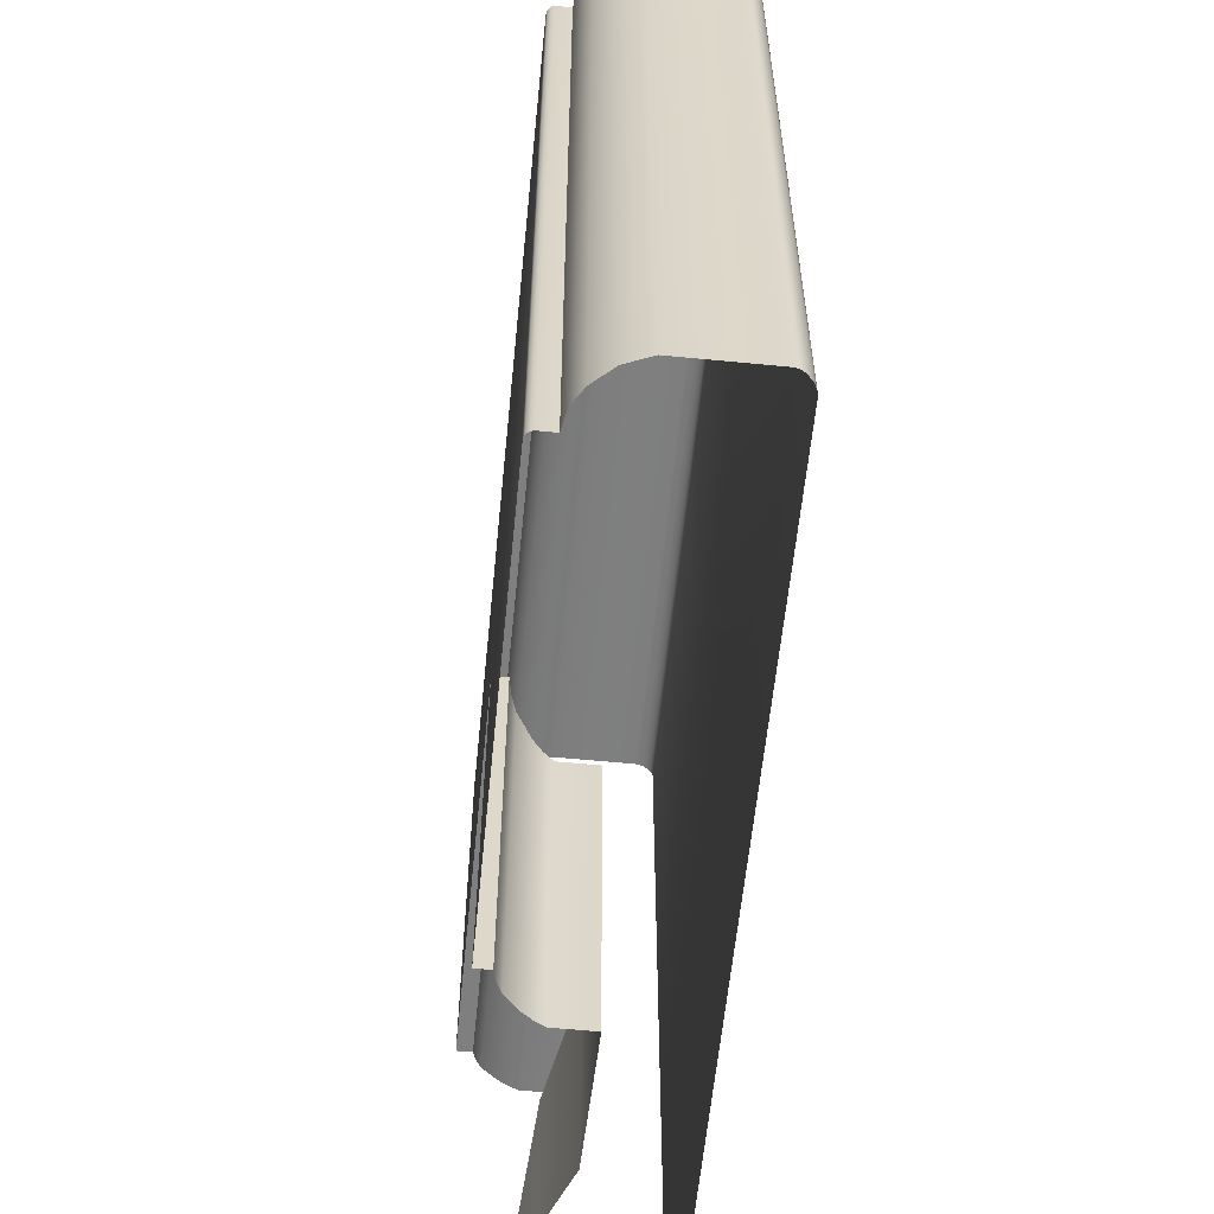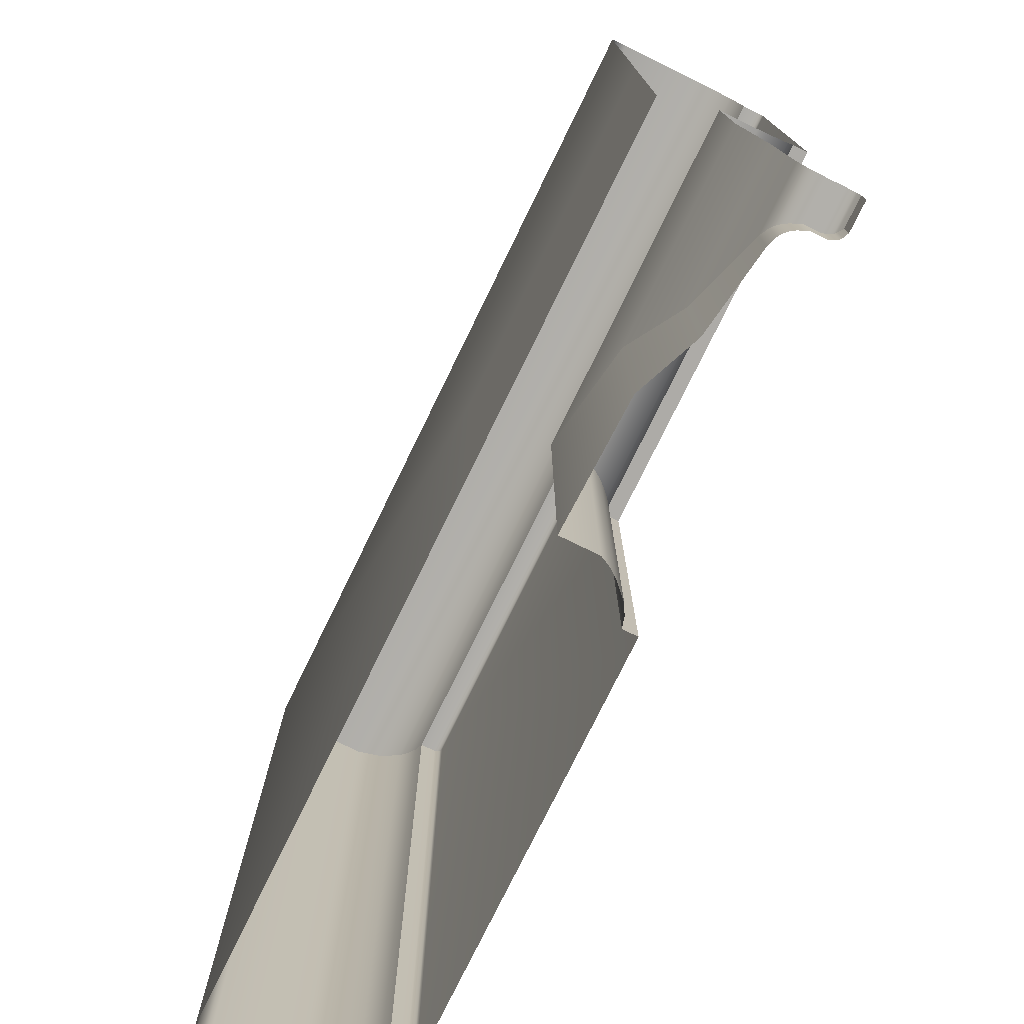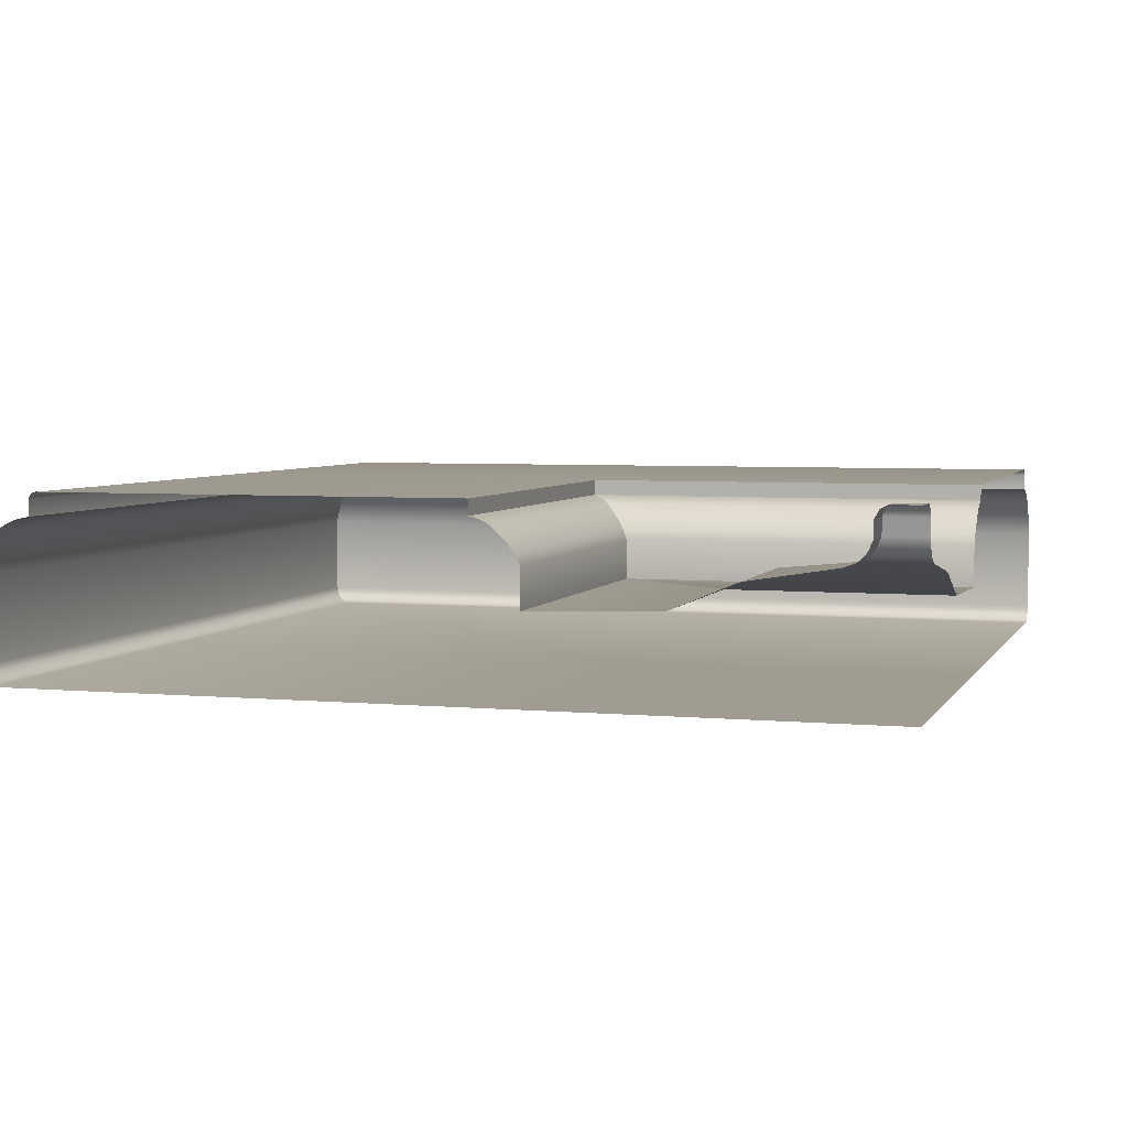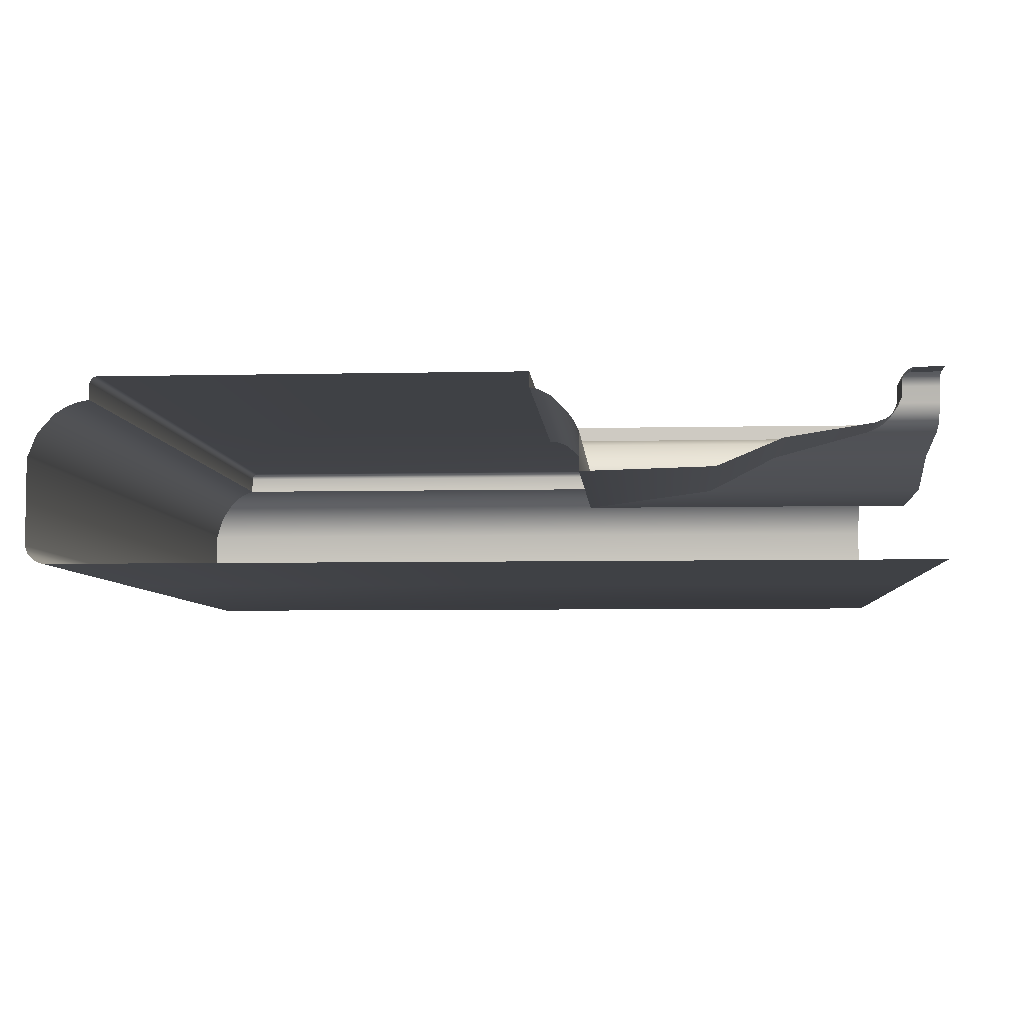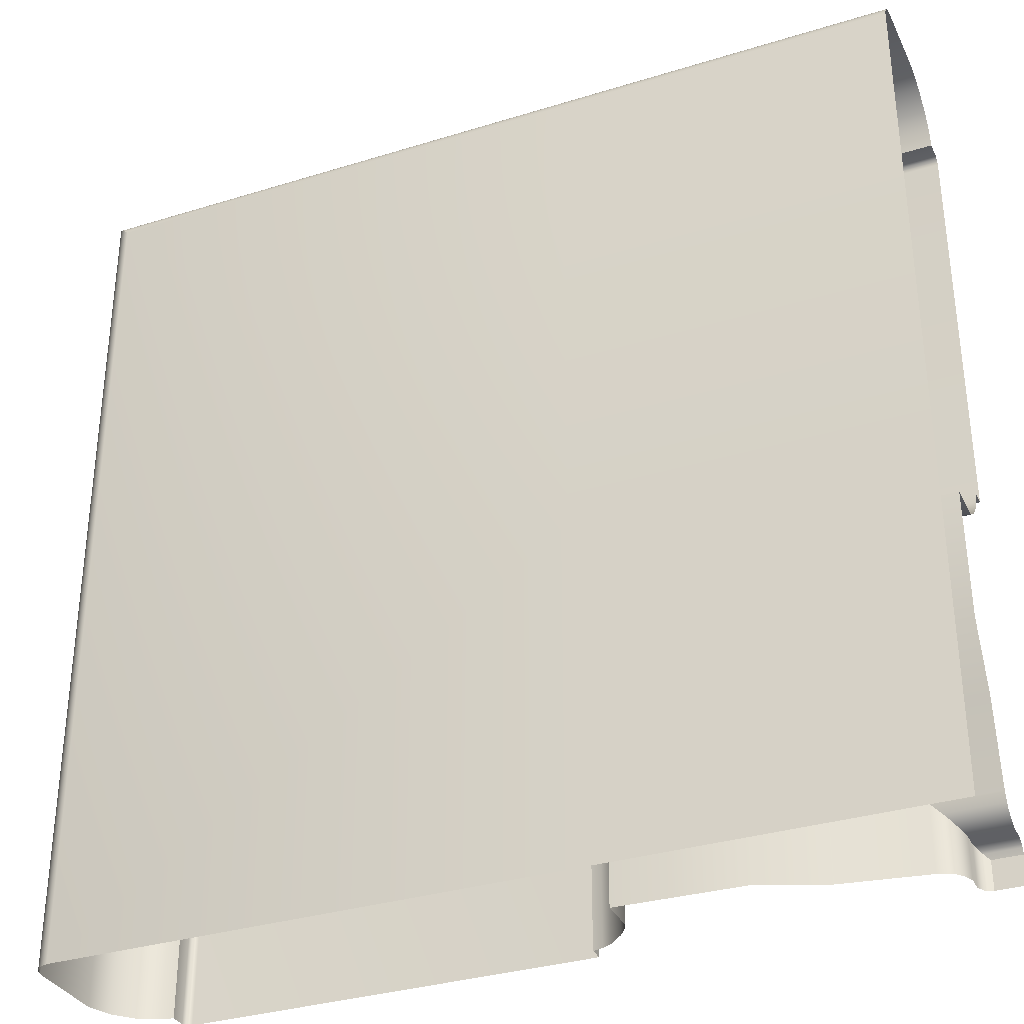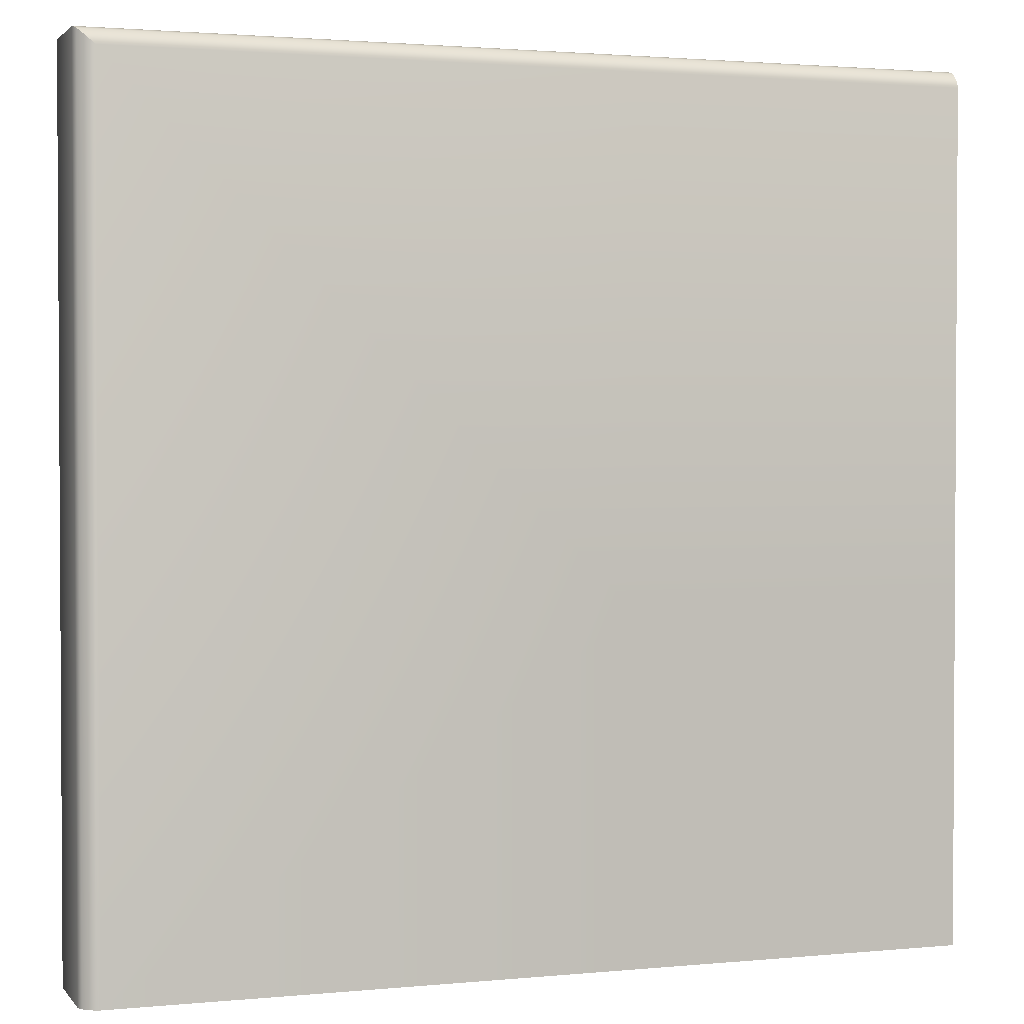
<metadata>
{"format":"obj","ext":"obj","renderer":"f3d","projection":"perspective","resolution":1024,"background":"white","views":[{"elev":-59.7,"azim":84.3,"up":"+Y"},{"elev":-76.4,"azim":-116.0,"up":"+Y"},{"elev":4.5,"azim":-73.1,"up":"+Z"},{"elev":-5.7,"azim":-86.0,"up":"+Z"},{"elev":-33.4,"azim":-157.0,"up":"+Y"},{"elev":1.9,"azim":160.9,"up":"+Y"}]}
</metadata>
<code>
o DF_31_TR1/DF_31_TR/mesh22/mesh22-geometry#mesh22-geometry
v 0.06143 0.558 0.5208
v 0.05162 0.5587 0.52
v 0.05162 0.558 0.5208
v 0.06216 0.5587 0.52
v 0.06078 0.5573 0.5217
v 0.06216 0.5482 0.52
v 0.06303 0.5596 0.5195
v 0.05162 0.5573 0.5217
v 0.06143 0.5482 0.5208
v 0.05162 0.5596 0.5195
v 0.0599 0.5565 0.5237
v 0.06078 0.5482 0.5217
v 0.06303 0.5482 0.5195
v 0.06506 0.5616 0.5187
v 0.05162 0.5565 0.5237
v 0.05162 0.5616 0.5187
v 0.05991 0.5565 0.527
v 0.0599 0.5482 0.5237
v 0.06506 0.5482 0.5187
v 0.08253 0.5791 0.516
v 0.05162 0.5565 0.527
v 0.05162 0.5791 0.516
v 0.05911 0.5557 0.5286
v 0.05991 0.5482 0.527
v 0.08253 0.5482 0.516
v 0.09547 0.592 0.5106
v 0.05162 0.5557 0.5286
v 0.05162 0.592 0.5106
v 0.05162 0.5552 0.5289
v 0.05911 0.5482 0.5286
v 0.09547 0.5482 0.5106
v 0.1218 0.6183 0.5098
v 0.0586 0.5552 0.5289
v 0.0586 0.5482 0.5289
v 0.05162 0.6183 0.5098
v 0.05162 0.5541 0.5294
v 0.1218 0.5482 0.5098
v 0.05162 0.6183 0.5178
v 0.05751 0.5541 0.5294
v 0.05751 0.5482 0.5294
v 0.1218 0.6183 0.5178
v 0.05162 0.5482 0.5294
v 0.1218 0.5482 0.5178
v 0.05162 0.6193 0.5198
v 0.1228 0.6193 0.5198
v 0.1228 0.5482 0.5198
v 0.05162 0.6207 0.5217
v 0.1241 0.6207 0.5217
v 0.1241 0.5482 0.5217
v 0.1273 0.6238 0.5247
v 0.05162 0.6238 0.5247
v 0.1273 0.5482 0.5247
v 0.1292 0.6258 0.5257
v 0.05162 0.6258 0.5257
v 0.1292 0.5482 0.5257
v 0.1313 0.6279 0.5263
v 0.05162 0.6279 0.5263
v 0.1313 0.5482 0.5263
v 0.05162 0.6279 0.5294
v 0.1314 0.6279 0.5294
v 0.1314 0.5482 0.5294
v 0.05162 0.713 0.5294
v 0.2164 0.713 0.5294
v 0.1314 0.713 0.5294
v 0.2164 0.5482 0.5294
v 0.1308 0.7136 0.5293
v 0.217 0.7136 0.5293
v 0.05162 0.7136 0.5293
v 0.217 0.5482 0.5293
v 0.1305 0.7139 0.5292
v 0.2173 0.7139 0.5292
v 0.05162 0.7139 0.5292
v 0.2173 0.5482 0.5292
v 0.05162 0.7142 0.5288
v 0.2177 0.7142 0.5288
v 0.2177 0.5482 0.5288
v 0.1301 0.7142 0.5288
v 0.05162 0.7144 0.5286
v 0.2178 0.7144 0.5286
v 0.2178 0.5482 0.5286
v 0.13 0.7144 0.5286
v 0.05162 0.7146 0.5281
v 0.218 0.7146 0.5281
v 0.218 0.5482 0.5281
v 0.1298 0.7146 0.5281
v 0.05162 0.7146 0.5247
v 0.1298 0.7146 0.5247
v 0.218 0.5482 0.5247
v 0.218 0.7146 0.5247
v 0.1272 0.7171 0.5242
v 0.2206 0.7171 0.5242
v 0.05162 0.7171 0.5242
v 0.2206 0.5482 0.5242
v 0.1249 0.7195 0.5233
v 0.2229 0.7195 0.5233
v 0.05162 0.7195 0.5233
v 0.2229 0.5482 0.5233
v 0.1228 0.7216 0.5219
v 0.225 0.7216 0.5219
v 0.05162 0.7216 0.5219
v 0.225 0.5482 0.5219
v 0.05162 0.7249 0.5181
v 0.2283 0.7249 0.5181
v 0.2283 0.5482 0.5181
v 0.1194 0.7249 0.5181
v 0.05162 0.7268 0.5133
v 0.2302 0.7268 0.5133
v 0.2302 0.5482 0.5133
v 0.1175 0.7268 0.5133
v 0.05162 0.7268 0.4961
v 0.1176 0.7268 0.4961
v 0.2302 0.5482 0.4961
v 0.2302 0.7268 0.4961
v 0.05162 0.7266 0.4952
v 0.1178 0.7266 0.4952
v 0.23 0.5482 0.4952
v 0.23 0.7266 0.4952
v 0.05162 0.7262 0.4944
v 0.1181 0.7262 0.4944
v 0.2296 0.5482 0.4944
v 0.2296 0.7262 0.4944
v 0.1195 0.7249 0.4932
v 0.2283 0.7249 0.4932
v 0.05162 0.7249 0.4932
v 0.2283 0.5482 0.4932
v 0.1203 0.7241 0.4927
v 0.2275 0.7241 0.4927
v 0.05162 0.7241 0.4927
v 0.2275 0.5482 0.4927
v 0.1217 0.7232 0.4924
v 0.2266 0.7232 0.4924
v 0.05162 0.7232 0.4924
v 0.2266 0.5482 0.4924
v 0.1217 0.6183 0.4924
v 0.05162 0.6183 0.4924
v 0.1217 0.5482 0.4924
v 0.05162 0.5482 0.4924
f 1 2 3
f 2 1 4
f 3 5 1
f 1 6 4
f 7 2 4
f 5 3 8
f 5 9 1
f 6 1 9
f 6 7 4
f 2 7 10
f 8 11 5
f 9 5 12
f 7 6 13
f 14 10 7
f 11 8 15
f 11 12 5
f 13 14 7
f 10 14 16
f 15 17 11
f 12 11 18
f 14 13 19
f 20 16 14
f 17 15 21
f 17 18 11
f 19 20 14
f 16 20 22
f 21 23 17
f 18 17 24
f 20 19 25
f 26 22 20
f 23 21 27
f 23 24 17
f 25 26 20
f 22 26 28
f 29 23 27
f 24 23 30
f 26 25 31
f 32 28 26
f 23 29 33
f 23 34 30
f 31 32 26
f 28 32 35
f 36 33 29
f 34 23 33
f 32 31 37
f 32 38 35
f 33 36 39
f 33 40 34
f 37 41 32
f 38 32 41
f 42 39 36
f 40 33 39
f 41 37 43
f 41 44 38
f 39 42 40
f 43 45 41
f 44 41 45
f 45 43 46
f 45 47 44
f 46 48 45
f 47 45 48
f 48 46 49
f 50 47 48
f 49 50 48
f 47 50 51
f 50 49 52
f 53 51 50
f 52 53 50
f 51 53 54
f 53 52 55
f 56 54 53
f 55 56 53
f 54 56 57
f 56 55 58
f 56 59 57
f 58 60 56
f 59 56 60
f 60 58 61
f 60 62 59
f 61 63 60
f 62 60 64
f 63 61 65
f 60 63 64
f 66 62 64
f 65 67 63
f 63 66 64
f 62 66 68
f 67 65 69
f 66 63 67
f 70 68 66
f 69 71 67
f 71 66 67
f 68 70 72
f 66 71 70
f 71 69 73
f 70 74 72
f 75 70 71
f 76 71 73
f 74 70 77
f 70 75 77
f 71 76 75
f 77 78 74
f 79 77 75
f 80 75 76
f 78 77 81
f 77 79 81
f 75 80 79
f 81 82 78
f 83 81 79
f 84 79 80
f 82 81 85
f 81 83 85
f 79 84 83
f 85 86 82
f 83 87 85
f 88 83 84
f 86 85 87
f 87 83 89
f 83 88 89
f 90 86 87
f 91 87 89
f 88 91 89
f 86 90 92
f 87 91 90
f 91 88 93
f 94 92 90
f 95 90 91
f 93 95 91
f 92 94 96
f 90 95 94
f 95 93 97
f 98 96 94
f 99 94 95
f 97 99 95
f 96 98 100
f 94 99 98
f 99 97 101
f 98 102 100
f 103 98 99
f 104 99 101
f 102 98 105
f 98 103 105
f 99 104 103
f 105 106 102
f 107 105 103
f 108 103 104
f 106 105 109
f 105 107 109
f 103 108 107
f 109 110 106
f 107 111 109
f 112 107 108
f 110 109 111
f 111 107 113
f 107 112 113
f 111 114 110
f 113 115 111
f 116 113 112
f 114 111 115
f 115 113 117
f 113 116 117
f 115 118 114
f 117 119 115
f 120 117 116
f 118 115 119
f 119 117 121
f 117 120 121
f 122 118 119
f 121 122 119
f 120 123 121
f 118 122 124
f 122 121 123
f 123 120 125
f 126 124 122
f 127 122 123
f 125 127 123
f 124 126 128
f 122 127 126
f 127 125 129
f 130 128 126
f 131 126 127
f 129 131 127
f 128 130 132
f 126 131 130
f 131 129 133
f 134 132 130
f 131 134 130
f 133 134 131
f 132 134 135
f 134 133 136
f 136 135 134
f 135 136 137
f 3 2 1
f 4 1 2
f 1 5 3
f 4 6 1
f 4 2 7
f 8 3 5
f 1 9 5
f 9 1 6
f 4 7 6
f 10 7 2
f 5 11 8
f 12 5 9
f 13 6 7
f 7 10 14
f 15 8 11
f 5 12 11
f 7 14 13
f 16 14 10
f 11 17 15
f 18 11 12
f 19 13 14
f 14 16 20
f 21 15 17
f 11 18 17
f 14 20 19
f 22 20 16
f 17 23 21
f 24 17 18
f 25 19 20
f 20 22 26
f 27 21 23
f 17 24 23
f 20 26 25
f 28 26 22
f 27 23 29
f 30 23 24
f 31 25 26
f 26 28 32
f 33 29 23
f 30 34 23
f 26 32 31
f 35 32 28
f 29 33 36
f 33 23 34
f 37 31 32
f 35 38 32
f 39 36 33
f 34 40 33
f 32 41 37
f 41 32 38
f 36 39 42
f 39 33 40
f 43 37 41
f 38 44 41
f 40 42 39
f 41 45 43
f 45 41 44
f 46 43 45
f 44 47 45
f 45 48 46
f 48 45 47
f 49 46 48
f 48 47 50
f 48 50 49
f 51 50 47
f 52 49 50
f 50 51 53
f 50 53 52
f 54 53 51
f 55 52 53
f 53 54 56
f 53 56 55
f 57 56 54
f 58 55 56
f 57 59 56
f 56 60 58
f 60 56 59
f 61 58 60
f 59 62 60
f 60 63 61
f 64 60 62
f 65 61 63
f 64 63 60
f 64 62 66
f 63 67 65
f 64 66 63
f 68 66 62
f 69 65 67
f 67 63 66
f 66 68 70
f 67 71 69
f 67 66 71
f 72 70 68
f 70 71 66
f 73 69 71
f 72 74 70
f 71 70 75
f 73 71 76
f 77 70 74
f 77 75 70
f 75 76 71
f 74 78 77
f 75 77 79
f 76 75 80
f 81 77 78
f 81 79 77
f 79 80 75
f 78 82 81
f 79 81 83
f 80 79 84
f 85 81 82
f 85 83 81
f 83 84 79
f 82 86 85
f 85 87 83
f 84 83 88
f 87 85 86
f 89 83 87
f 89 88 83
f 87 86 90
f 89 87 91
f 89 91 88
f 92 90 86
f 90 91 87
f 93 88 91
f 90 92 94
f 91 90 95
f 91 95 93
f 96 94 92
f 94 95 90
f 97 93 95
f 94 96 98
f 95 94 99
f 95 99 97
f 100 98 96
f 98 99 94
f 101 97 99
f 100 102 98
f 99 98 103
f 101 99 104
f 105 98 102
f 105 103 98
f 103 104 99
f 102 106 105
f 103 105 107
f 104 103 108
f 109 105 106
f 109 107 105
f 107 108 103
f 106 110 109
f 109 111 107
f 108 107 112
f 111 109 110
f 113 107 111
f 113 112 107
f 110 114 111
f 111 115 113
f 112 113 116
f 115 111 114
f 117 113 115
f 117 116 113
f 114 118 115
f 115 119 117
f 116 117 120
f 119 115 118
f 121 117 119
f 121 120 117
f 119 118 122
f 119 122 121
f 121 123 120
f 124 122 118
f 123 121 122
f 125 120 123
f 122 124 126
f 123 122 127
f 123 127 125
f 128 126 124
f 126 127 122
f 129 125 127
f 126 128 130
f 127 126 131
f 127 131 129
f 132 130 128
f 130 131 126
f 133 129 131
f 130 132 134
f 130 134 131
f 131 134 133
f 135 134 132
f 136 133 134
f 134 135 136
f 137 136 135

</code>
